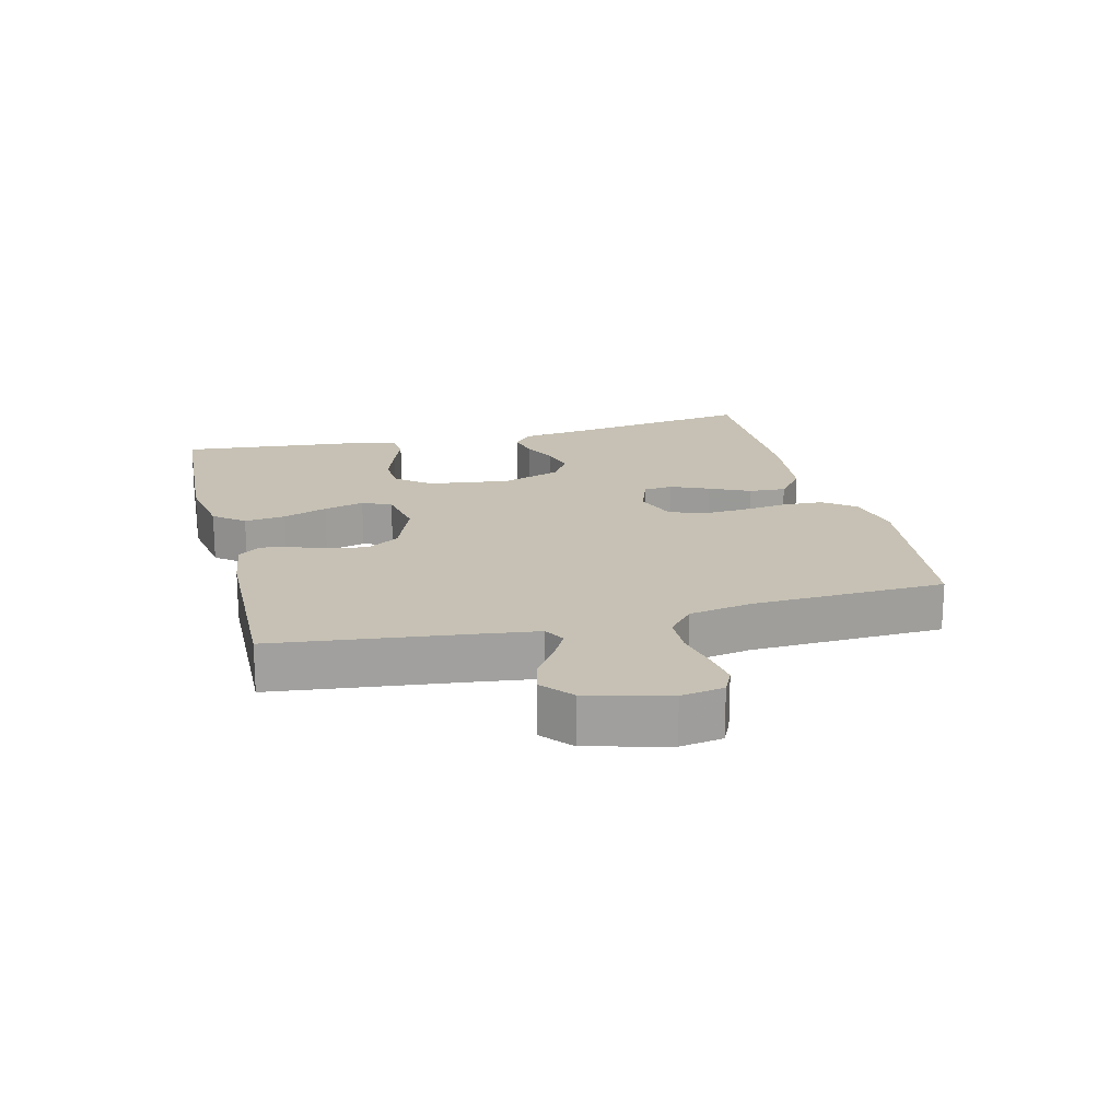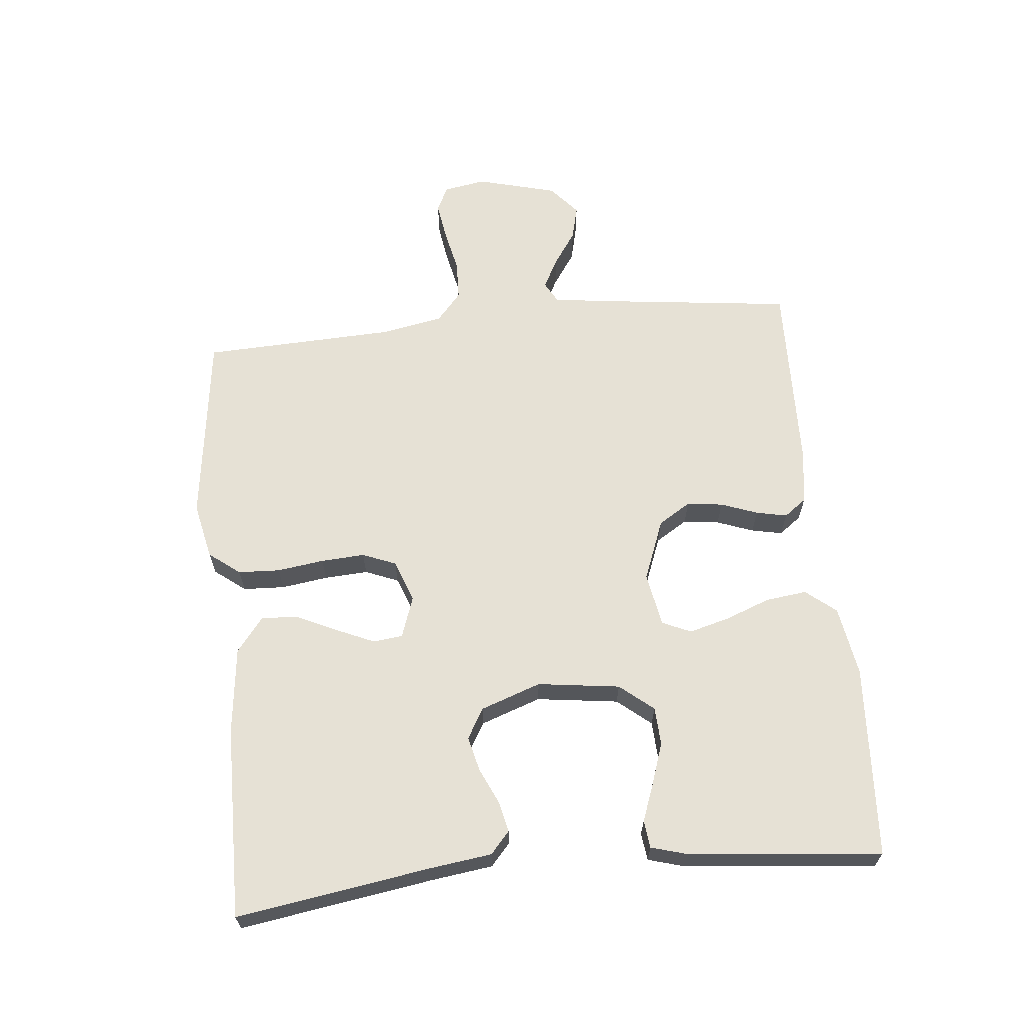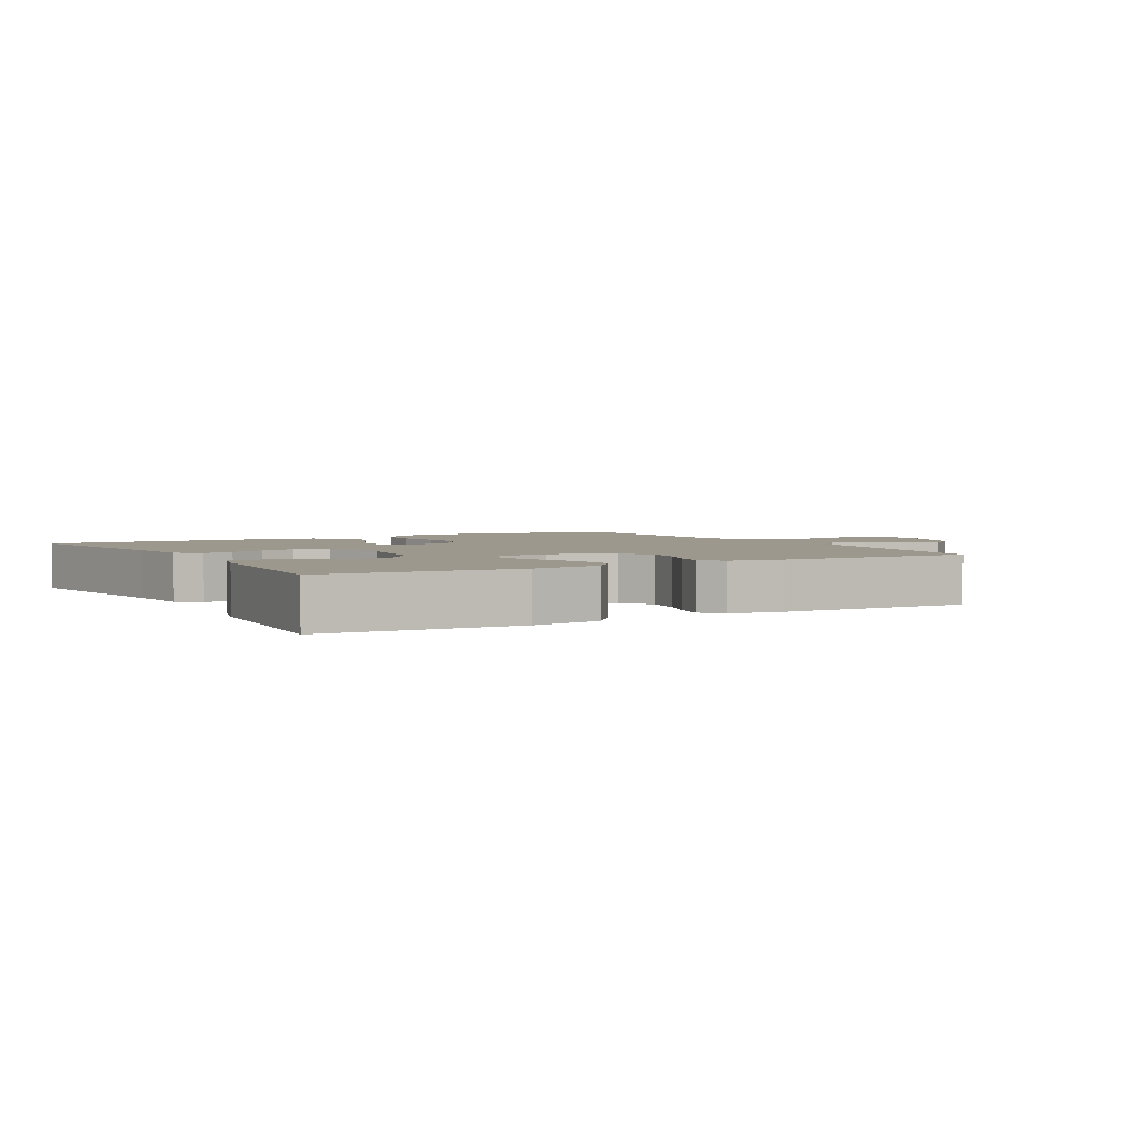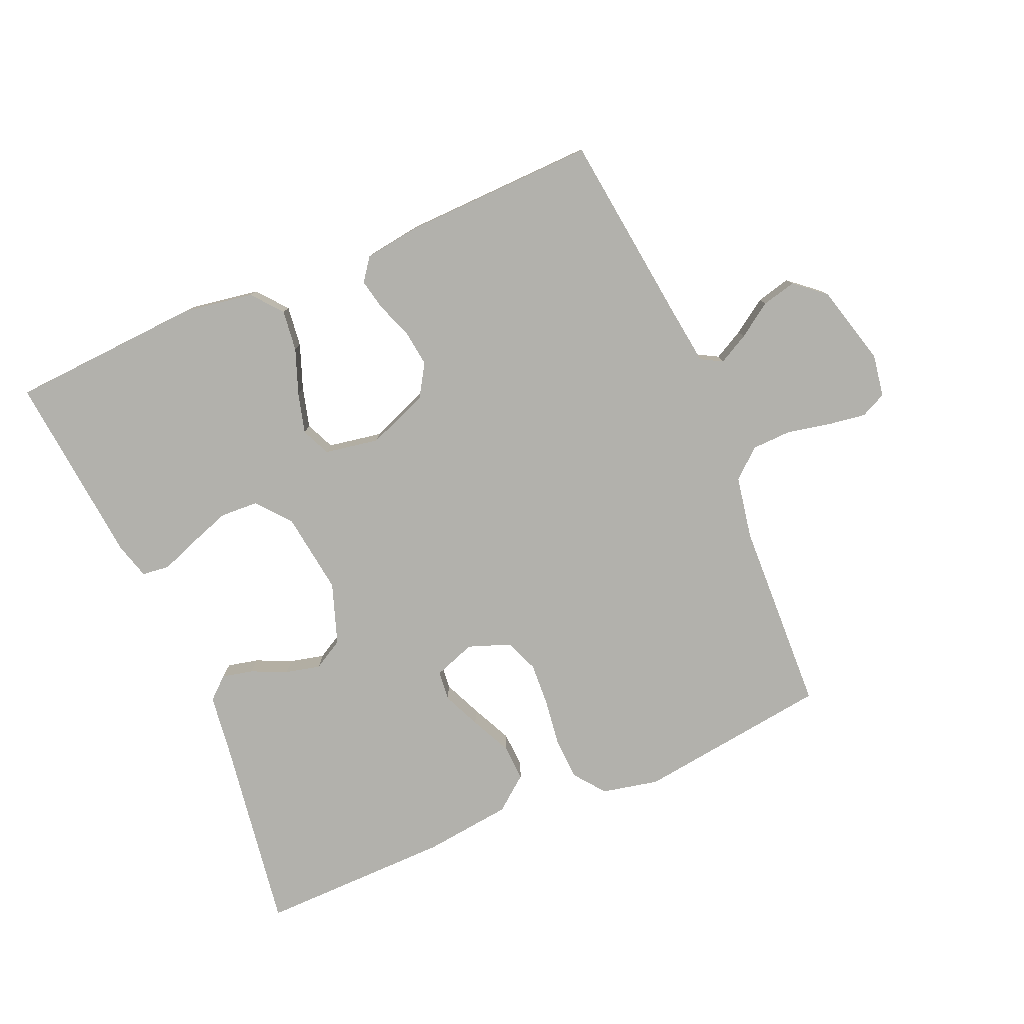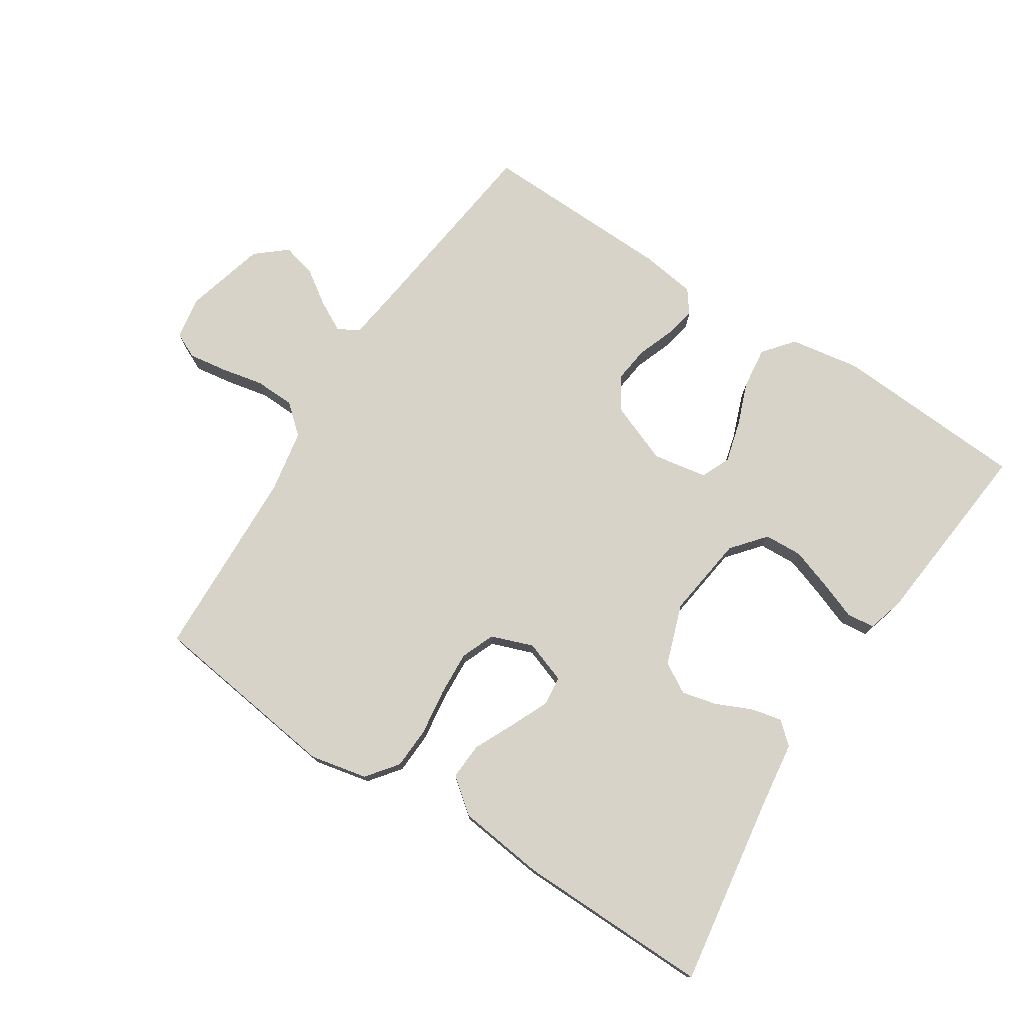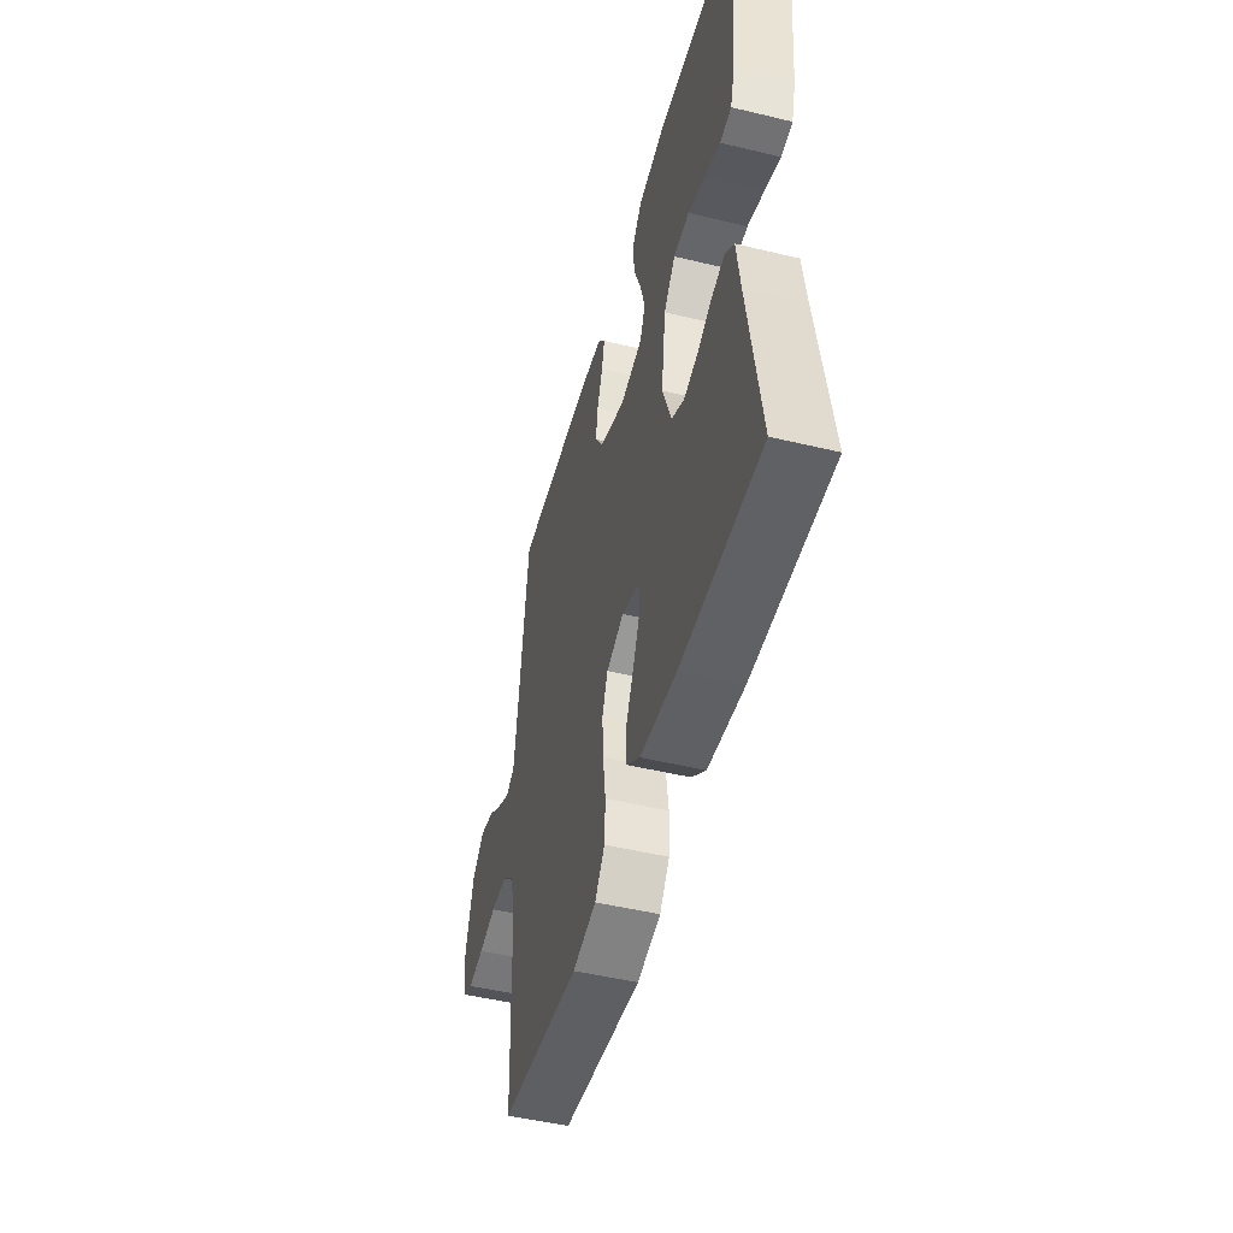
<metadata>
{"format":"obj","ext":"obj","renderer":"f3d","projection":"perspective","resolution":1024,"background":"white","views":[{"elev":18.6,"azim":75.9,"up":"+Y"},{"elev":64.3,"azim":-95.7,"up":"+Y"},{"elev":3.1,"azim":-30.0,"up":"+Y"},{"elev":-78.9,"azim":23.3,"up":"+Y"},{"elev":76.1,"azim":-147.0,"up":"+Y"},{"elev":-48.8,"azim":-105.0,"up":"+Z"}]}
</metadata>
<code>
v -0.5 0.07 -0.5
v -0.454 0.07 -0.2
v -0.441 0.07 -0.102
v -0.407 0.07 -0.072
v -0.359 0.07 -0.083
v -0.304 0.07 -0.108
v -0.25 0.07 -0.121
v -0.203 0.07 -0.094
v -0.17 0.07 0
v -0.187 0.07 0.128
v -0.23 0.07 0.18
v -0.289 0.07 0.183
v -0.353 0.07 0.161
v -0.412 0.07 0.139
v -0.455 0.07 0.144
v -0.471 0.07 0.2
v -0.5 0.07 0.5
v -0.2 0.07 0.518
v -0.091 0.07 0.5
v -0.053 0.07 0.453
v -0.061 0.07 0.389
v -0.087 0.07 0.32
v -0.104 0.07 0.257
v -0.084 0.07 0.212
v 0 0.07 0.197
v 0.095 0.07 0.234
v 0.126 0.07 0.284
v 0.119 0.07 0.34
v 0.098 0.07 0.397
v 0.088 0.07 0.445
v 0.114 0.07 0.48
v 0.2 0.07 0.492
v 0.5 0.07 0.5
v 0.536 0.07 0.2
v 0.548 0.07 0.109
v 0.581 0.07 0.091
v 0.628 0.07 0.116
v 0.681 0.07 0.152
v 0.734 0.07 0.165
v 0.781 0.07 0.125
v 0.814 0.07 0
v 0.803 0.07 -0.066
v 0.763 0.07 -0.085
v 0.703 0.07 -0.076
v 0.637 0.07 -0.062
v 0.575 0.07 -0.064
v 0.53 0.07 -0.103
v 0.512 0.07 -0.2
v 0.5 0.07 -0.5
v 0.2 0.07 -0.539
v 0.112 0.07 -0.52
v 0.075 0.07 -0.472
v 0.072 0.07 -0.407
v 0.082 0.07 -0.334
v 0.086 0.07 -0.266
v 0.065 0.07 -0.214
v 0 0.07 -0.19
v -0.065 0.07 -0.213
v -0.07 0.07 -0.259
v -0.044 0.07 -0.318
v -0.014 0.07 -0.381
v -0.011 0.07 -0.438
v -0.064 0.07 -0.48
v -0.2 0.07 -0.496
v -0.5 0 -0.5
v -0.454 0 -0.2
v -0.441 0 -0.102
v -0.407 0 -0.072
v -0.359 0 -0.083
v -0.304 0 -0.108
v -0.25 0 -0.121
v -0.203 0 -0.094
v -0.17 0 0
v -0.187 0 0.128
v -0.23 0 0.18
v -0.289 0 0.183
v -0.353 0 0.161
v -0.412 0 0.139
v -0.455 0 0.144
v -0.471 0 0.2
v -0.5 0 0.5
v -0.2 0 0.518
v -0.091 0 0.5
v -0.053 0 0.453
v -0.061 0 0.389
v -0.087 0 0.32
v -0.104 0 0.257
v -0.084 0 0.212
v 0 0 0.197
v 0.095 0 0.234
v 0.126 0 0.284
v 0.119 0 0.34
v 0.098 0 0.397
v 0.088 0 0.445
v 0.114 0 0.48
v 0.2 0 0.492
v 0.5 0 0.5
v 0.536 0 0.2
v 0.548 0 0.109
v 0.581 0 0.091
v 0.628 0 0.116
v 0.681 0 0.152
v 0.734 0 0.165
v 0.781 0 0.125
v 0.814 0 0
v 0.803 0 -0.066
v 0.763 0 -0.085
v 0.703 0 -0.076
v 0.637 0 -0.062
v 0.575 0 -0.064
v 0.53 0 -0.103
v 0.512 0 -0.2
v 0.5 0 -0.5
v 0.2 0 -0.539
v 0.112 0 -0.52
v 0.075 0 -0.472
v 0.072 0 -0.407
v 0.082 0 -0.334
v 0.086 0 -0.266
v 0.065 0 -0.214
v 0 0 -0.19
v -0.065 0 -0.213
v -0.07 0 -0.259
v -0.044 0 -0.318
v -0.014 0 -0.381
v -0.011 0 -0.438
v -0.064 0 -0.48
v -0.2 0 -0.496
f 64 1 2
f 63 64 2
f 62 63 2
f 61 62 2
f 60 61 2
f 4 5 6
f 3 4 6
f 2 3 6
f 60 2 6
f 59 60 6
f 58 59 6 7
f 57 58 7 8
f 56 57 8 9
f 52 53 54
f 51 52 54
f 50 51 54
f 49 50 54
f 48 49 54
f 47 48 54 55
f 46 47 55 56
f 43 44 45
f 42 43 45
f 41 42 45
f 40 41 45
f 39 40 45
f 38 39 45
f 37 38 45
f 36 37 45 46
f 56 9 10
f 46 56 10
f 36 46 10
f 35 36 10
f 32 33 34
f 31 32 34
f 30 31 34
f 29 30 34
f 28 29 34
f 27 28 34 35
f 20 21 22
f 19 20 22
f 18 19 22
f 17 18 22
f 16 17 22
f 15 16 22
f 14 15 22
f 13 14 22
f 12 13 22 23
f 11 12 23 24
f 26 27 35
f 25 26 35
f 25 35 10 11
f 11 24 25
f 66 65 128
f 66 128 127
f 66 127 126
f 66 126 125
f 66 125 124
f 70 69 68
f 70 68 67
f 70 67 66
f 70 66 124
f 70 124 123
f 71 70 123 122
f 72 71 122 121
f 73 72 121 120
f 118 117 116
f 118 116 115
f 118 115 114
f 118 114 113
f 118 113 112
f 119 118 112 111
f 120 119 111 110
f 109 108 107
f 109 107 106
f 109 106 105
f 109 105 104
f 109 104 103
f 109 103 102
f 109 102 101
f 110 109 101 100
f 74 73 120
f 74 120 110
f 74 110 100
f 74 100 99
f 98 97 96
f 98 96 95
f 98 95 94
f 98 94 93
f 98 93 92
f 99 98 92 91
f 86 85 84
f 86 84 83
f 86 83 82
f 86 82 81
f 86 81 80
f 86 80 79
f 86 79 78
f 86 78 77
f 87 86 77 76
f 88 87 76 75
f 99 91 90
f 99 90 89
f 75 74 99 89
f 89 88 75
f 1 65 66 2
f 2 66 67 3
f 3 67 68 4
f 4 68 69 5
f 5 69 70 6
f 6 70 71 7
f 7 71 72 8
f 8 72 73 9
f 9 73 74 10
f 10 74 75 11
f 11 75 76 12
f 12 76 77 13
f 13 77 78 14
f 14 78 79 15
f 15 79 80 16
f 16 80 81 17
f 17 81 82 18
f 18 82 83 19
f 19 83 84 20
f 20 84 85 21
f 21 85 86 22
f 22 86 87 23
f 23 87 88 24
f 24 88 89 25
f 25 89 90 26
f 26 90 91 27
f 27 91 92 28
f 28 92 93 29
f 29 93 94 30
f 30 94 95 31
f 31 95 96 32
f 32 96 97 33
f 33 97 98 34
f 34 98 99 35
f 35 99 100 36
f 36 100 101 37
f 37 101 102 38
f 38 102 103 39
f 39 103 104 40
f 40 104 105 41
f 41 105 106 42
f 42 106 107 43
f 43 107 108 44
f 44 108 109 45
f 45 109 110 46
f 46 110 111 47
f 47 111 112 48
f 48 112 113 49
f 49 113 114 50
f 50 114 115 51
f 51 115 116 52
f 52 116 117 53
f 53 117 118 54
f 54 118 119 55
f 55 119 120 56
f 56 120 121 57
f 57 121 122 58
f 58 122 123 59
f 59 123 124 60
f 60 124 125 61
f 61 125 126 62
f 62 126 127 63
f 63 127 128 64
f 64 128 65 1

</code>
